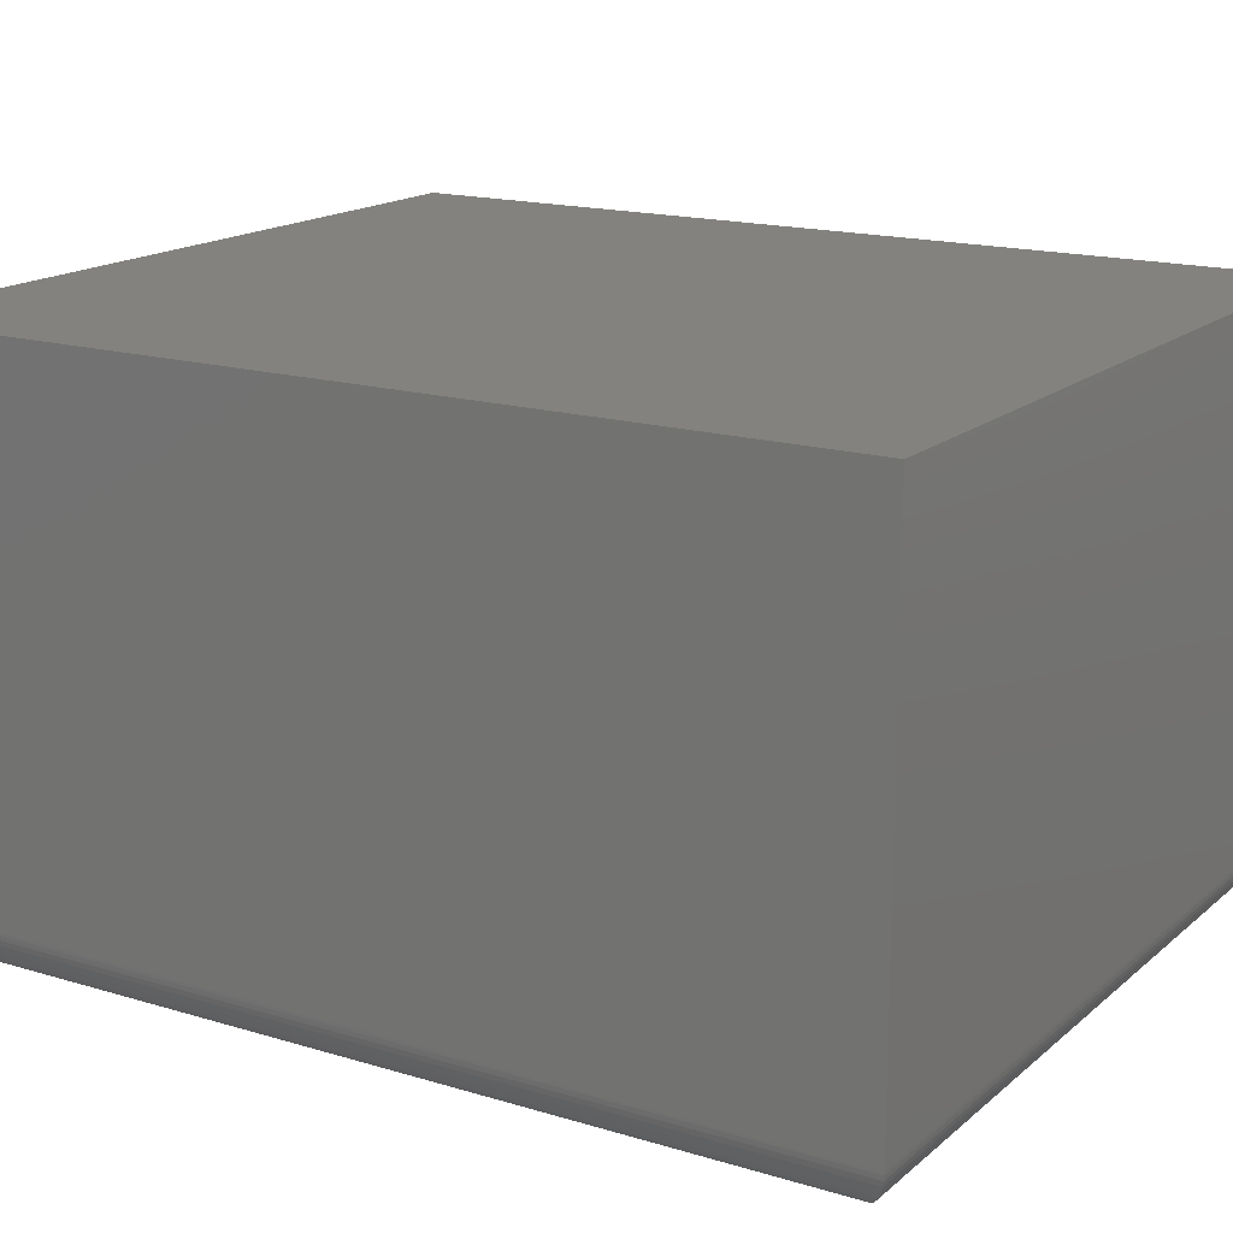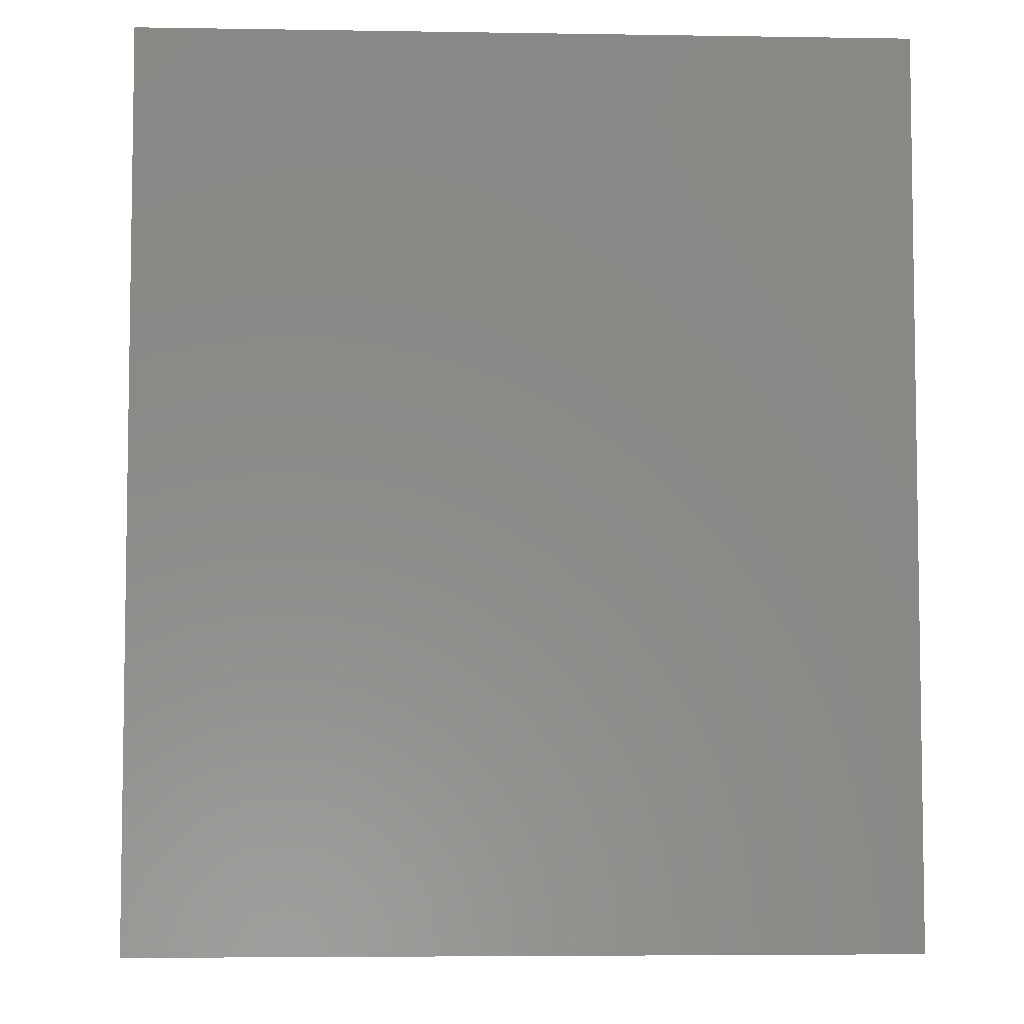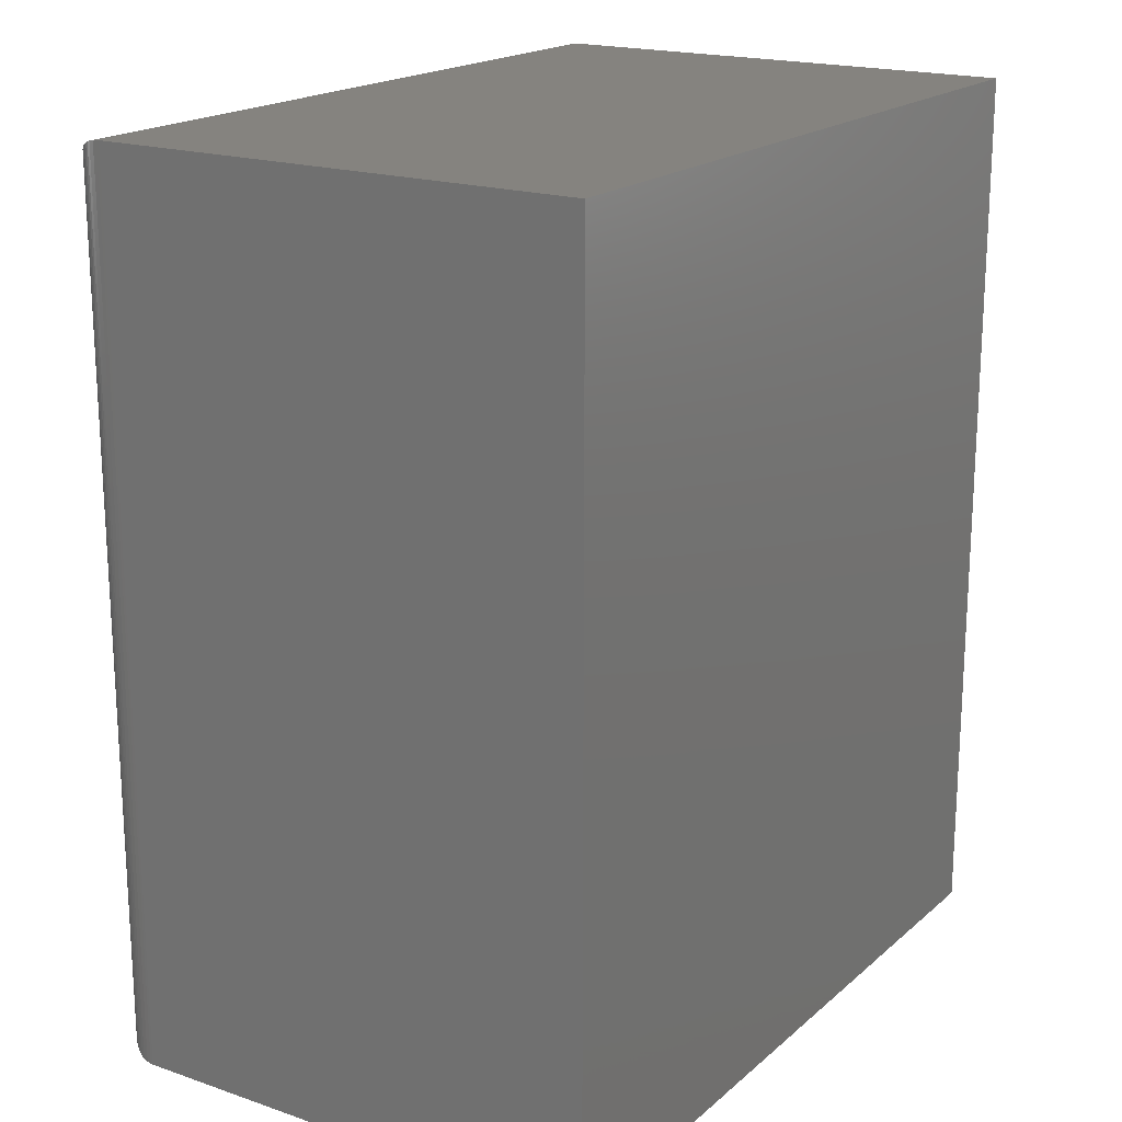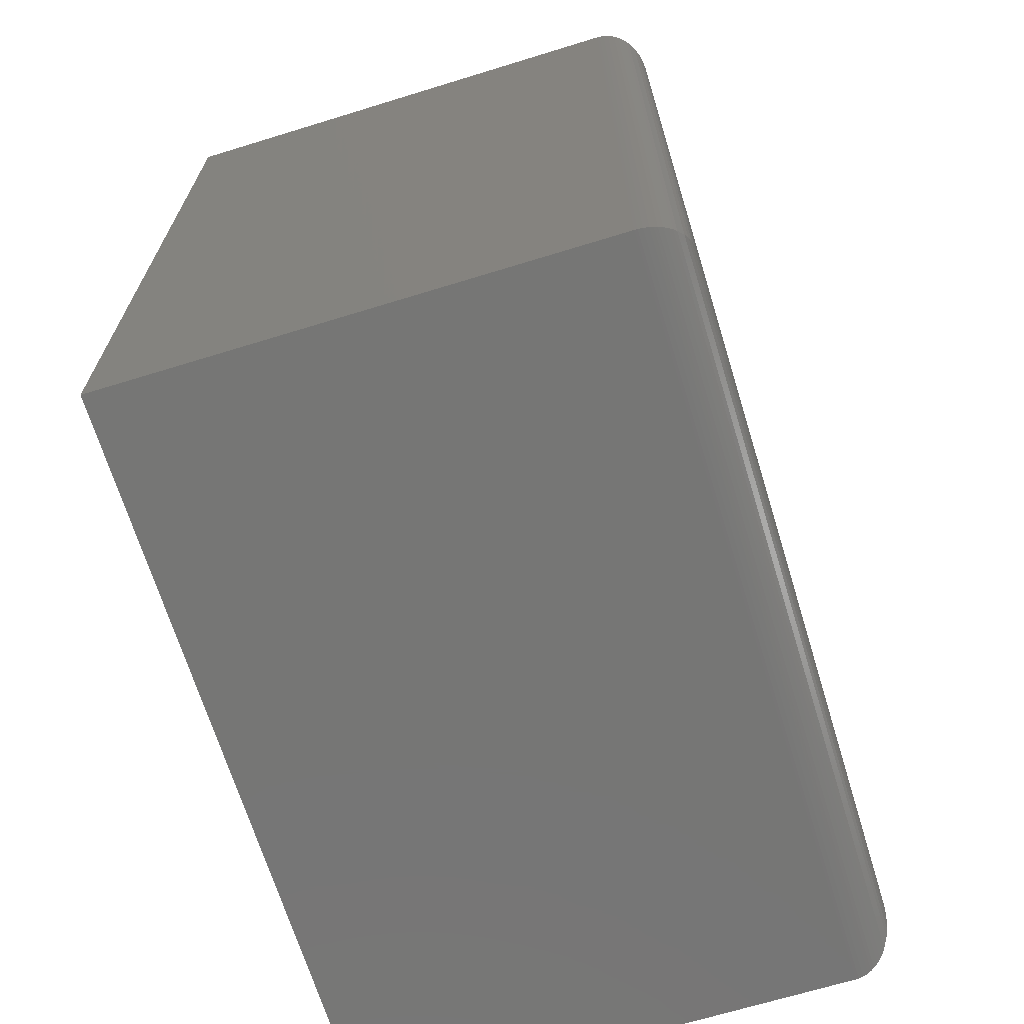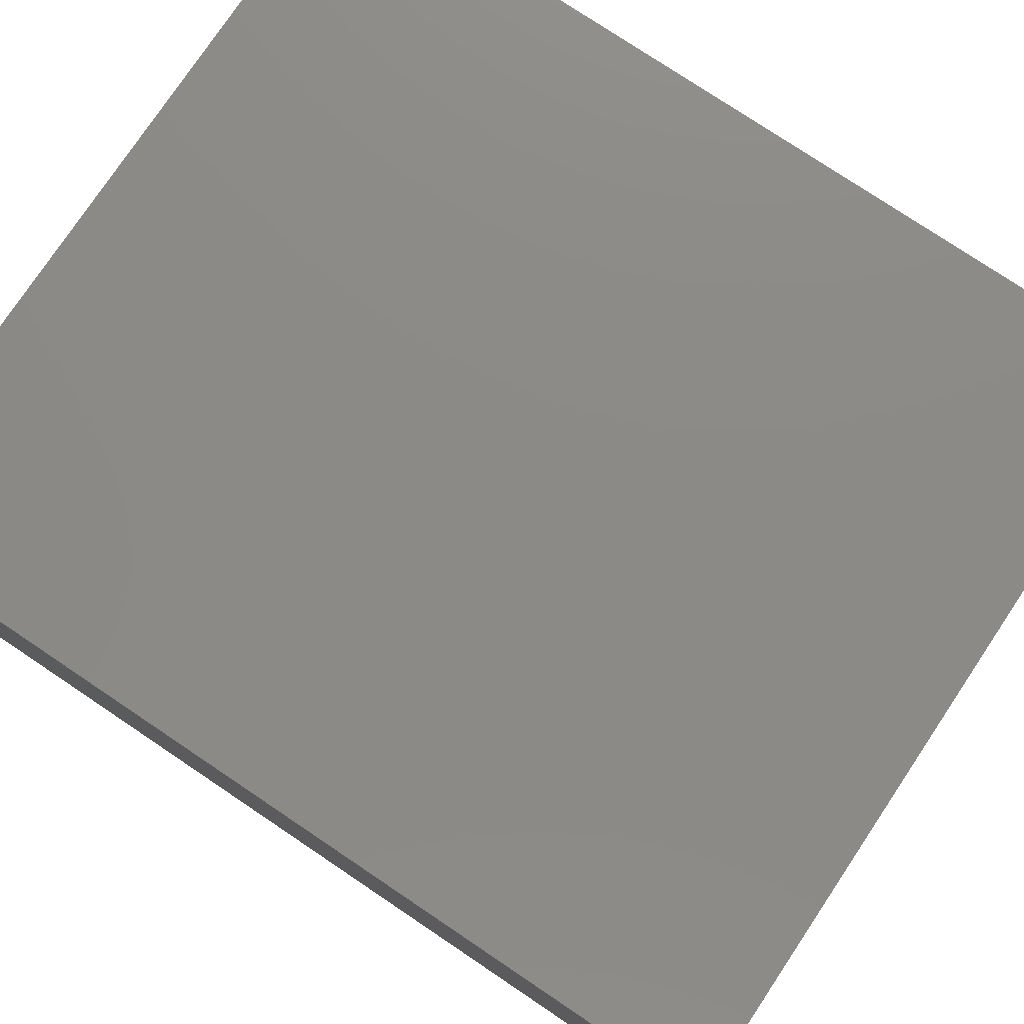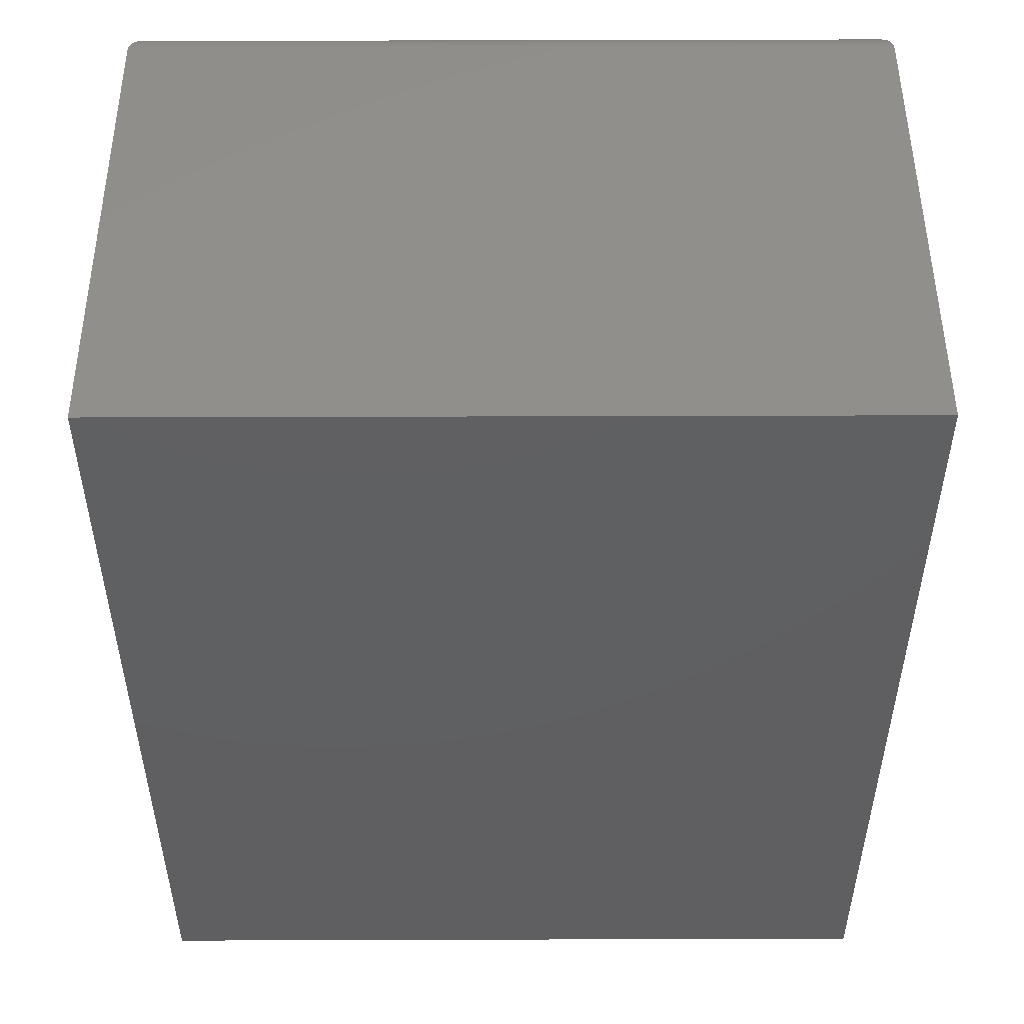
<metadata>
{"format":"stl","ext":"stl","renderer":"f3d","projection":"perspective","resolution":1024,"background":"white","views":[{"elev":16.5,"azim":-58.3,"up":"+Z"},{"elev":-5.4,"azim":-2.8,"up":"+Y"},{"elev":18.8,"azim":-57.1,"up":"+Y"},{"elev":-68.3,"azim":107.1,"up":"+Y"},{"elev":77.7,"azim":123.8,"up":"+Z"},{"elev":50.0,"azim":-0.2,"up":"+Y"}]}
</metadata>
<code>
# stl→obj: 64 verts, 124 faces
v -0.4766 -0.5625 0
v -0.4766 0.5625 0
v 0.4642 -0.5625 0
v 0.4642 0.5625 0
v -0.5391 0.625 0.75
v -0.5391 0.625 0.0625
v -0.5391 -0.625 0.75
v -0.5391 -0.625 0.0625
v 0.5267 0.625 0.75
v 0.5267 0.625 0.0625
v 0.5267 -0.625 0.75
v 0.5267 -0.625 0.0625
v -0.4854 -0.5713 0.0006275
v -0.4854 0.5713 0.0006275
v -0.494 -0.5799 0.002478
v -0.494 0.5799 0.002478
v -0.501 -0.587 0.004986
v -0.501 0.587 0.004986
v -0.5079 -0.5938 0.008416
v -0.5174 0.6034 0.01521
v -0.5174 -0.6034 0.01521
v -0.5219 -0.6078 0.01943
v -0.5219 0.6078 0.01943
v -0.526 -0.6119 0.02422
v -0.526 0.6119 0.02422
v -0.5297 -0.6156 0.02957
v -0.5297 0.6156 0.02957
v -0.5329 -0.6189 0.03548
v -0.5329 0.6189 0.03548
v -0.5349 -0.6208 0.04008
v -0.5349 0.6208 0.04008
v -0.5365 -0.6225 0.04493
v -0.5365 0.6225 0.04493
v -0.5382 -0.6242 0.05226
v -0.5079 0.5938 0.008416
v -0.5389 -0.6249 0.05862
v -0.5389 0.6249 0.05862
v -0.5382 0.6242 0.05226
v 0.4731 0.5713 0.0006275
v 0.4817 0.5799 0.002478
v 0.4887 0.587 0.004986
v 0.5051 0.6034 0.01521
v 0.5095 0.6078 0.01943
v 0.5136 0.6119 0.02422
v 0.5173 0.6156 0.02957
v 0.5206 0.6189 0.03548
v 0.5226 0.6208 0.04008
v 0.5242 0.6225 0.04493
v 0.4956 0.5938 0.008416
v 0.5266 0.6249 0.05862
v 0.5259 0.6242 0.05226
v 0.4731 -0.5713 0.0006275
v 0.4817 -0.5799 0.002478
v 0.4887 -0.587 0.004986
v 0.5051 -0.6034 0.01521
v 0.5095 -0.6078 0.01943
v 0.5136 -0.6119 0.02422
v 0.5173 -0.6156 0.02957
v 0.5206 -0.6189 0.03548
v 0.5226 -0.6208 0.04008
v 0.5242 -0.6225 0.04493
v 0.4956 -0.5938 0.008416
v 0.5266 -0.6249 0.05862
v 0.5259 -0.6242 0.05226
f 1 2 3
f 3 2 4
f 5 6 7
f 7 6 8
f 9 10 5
f 5 10 6
f 11 12 9
f 9 12 10
f 7 8 11
f 11 8 12
f 2 13 14
f 2 1 13
f 14 13 15
f 14 15 16
f 16 15 17
f 16 17 18
f 18 17 19
f 20 21 22
f 20 22 23
f 23 22 24
f 23 24 25
f 25 24 26
f 25 26 27
f 27 26 28
f 27 28 29
f 29 28 30
f 29 30 31
f 31 30 32
f 31 32 33
f 33 32 34
f 21 20 19
f 19 20 35
f 19 35 18
f 8 6 36
f 36 6 37
f 36 37 34
f 34 37 38
f 34 38 33
f 4 14 39
f 4 2 14
f 39 14 16
f 39 16 40
f 40 16 18
f 40 18 41
f 41 18 35
f 42 20 23
f 42 23 43
f 43 23 25
f 43 25 44
f 44 25 27
f 44 27 45
f 45 27 29
f 45 29 46
f 46 29 31
f 46 31 47
f 47 31 33
f 47 33 48
f 48 33 38
f 20 42 35
f 35 42 49
f 35 49 41
f 6 10 37
f 37 10 50
f 37 50 38
f 38 50 51
f 38 51 48
f 3 39 52
f 3 4 39
f 52 39 40
f 52 40 53
f 53 40 41
f 53 41 54
f 54 41 49
f 55 42 43
f 55 43 56
f 56 43 44
f 56 44 57
f 57 44 45
f 57 45 58
f 58 45 46
f 58 46 59
f 59 46 47
f 59 47 60
f 60 47 48
f 60 48 61
f 61 48 51
f 42 55 49
f 49 55 62
f 49 62 54
f 10 12 50
f 50 12 63
f 50 63 51
f 51 63 64
f 51 64 61
f 1 52 13
f 1 3 52
f 13 52 53
f 13 53 15
f 15 53 54
f 15 54 17
f 17 54 62
f 21 55 56
f 21 56 22
f 22 56 57
f 22 57 24
f 24 57 58
f 24 58 26
f 26 58 59
f 26 59 28
f 28 59 60
f 28 60 30
f 30 60 61
f 30 61 32
f 32 61 64
f 55 21 62
f 62 21 19
f 62 19 17
f 12 8 63
f 63 8 36
f 63 36 64
f 64 36 34
f 64 34 32
f 7 11 5
f 5 11 9

</code>
